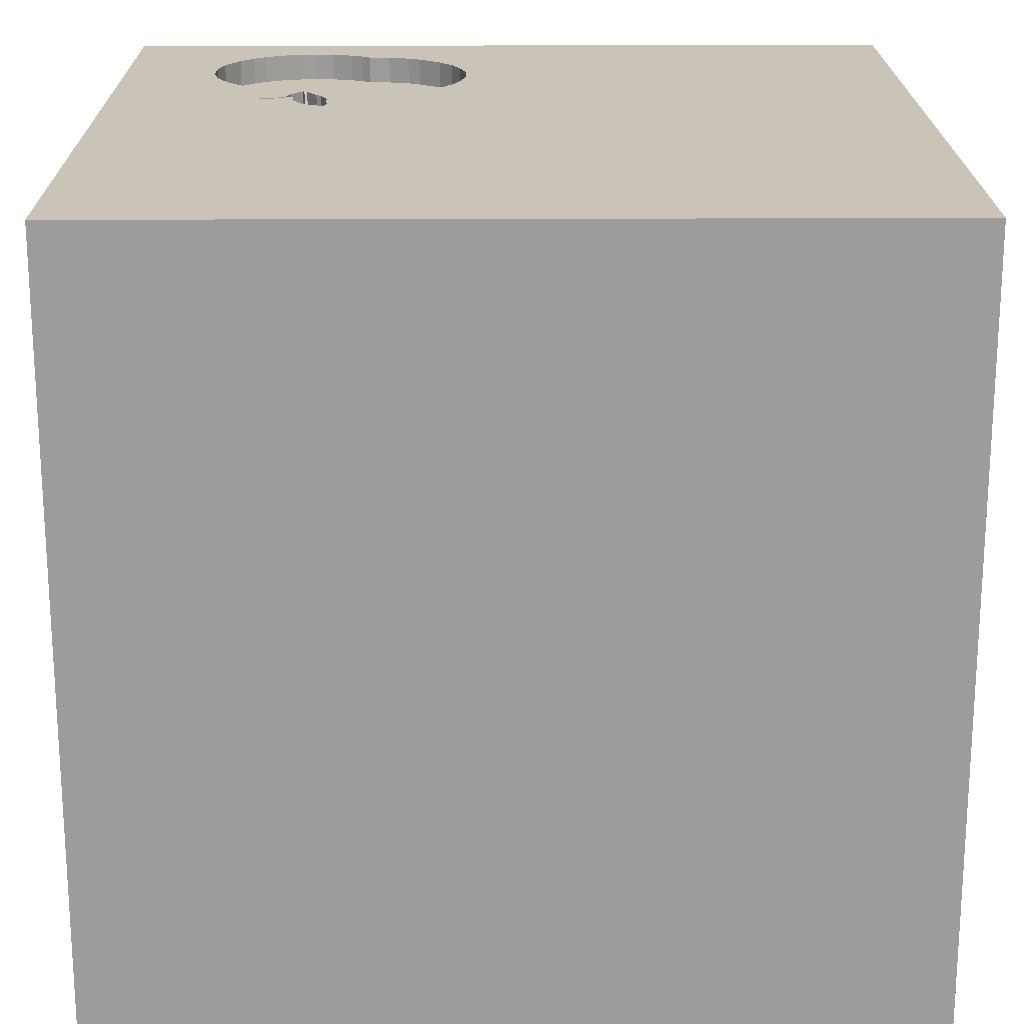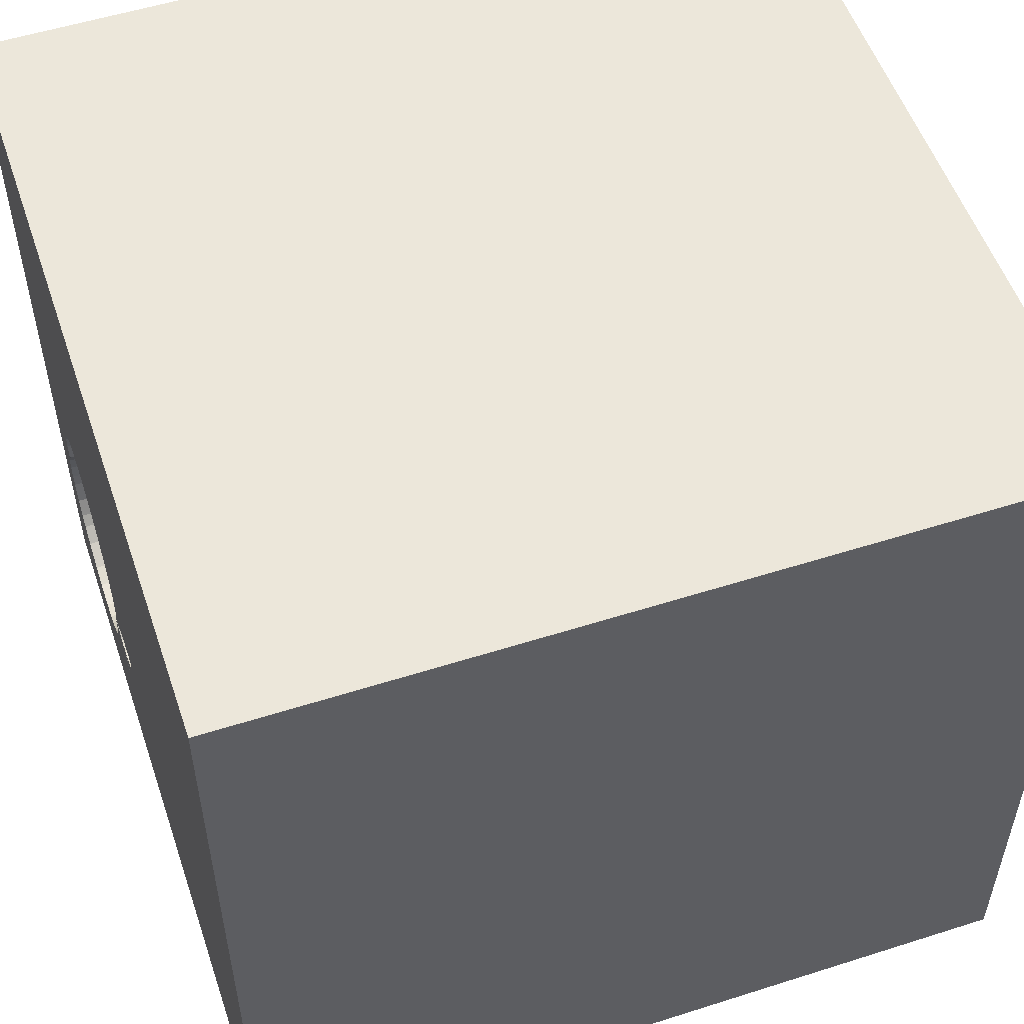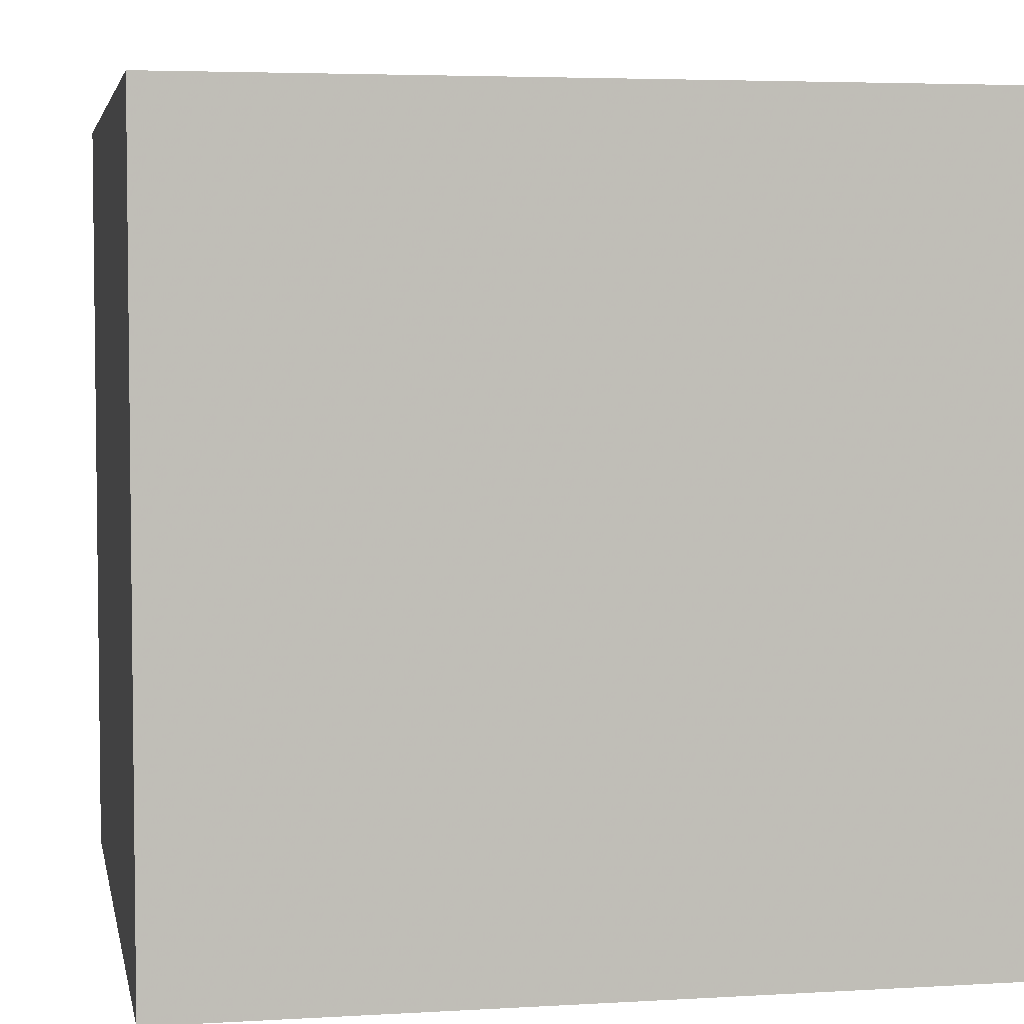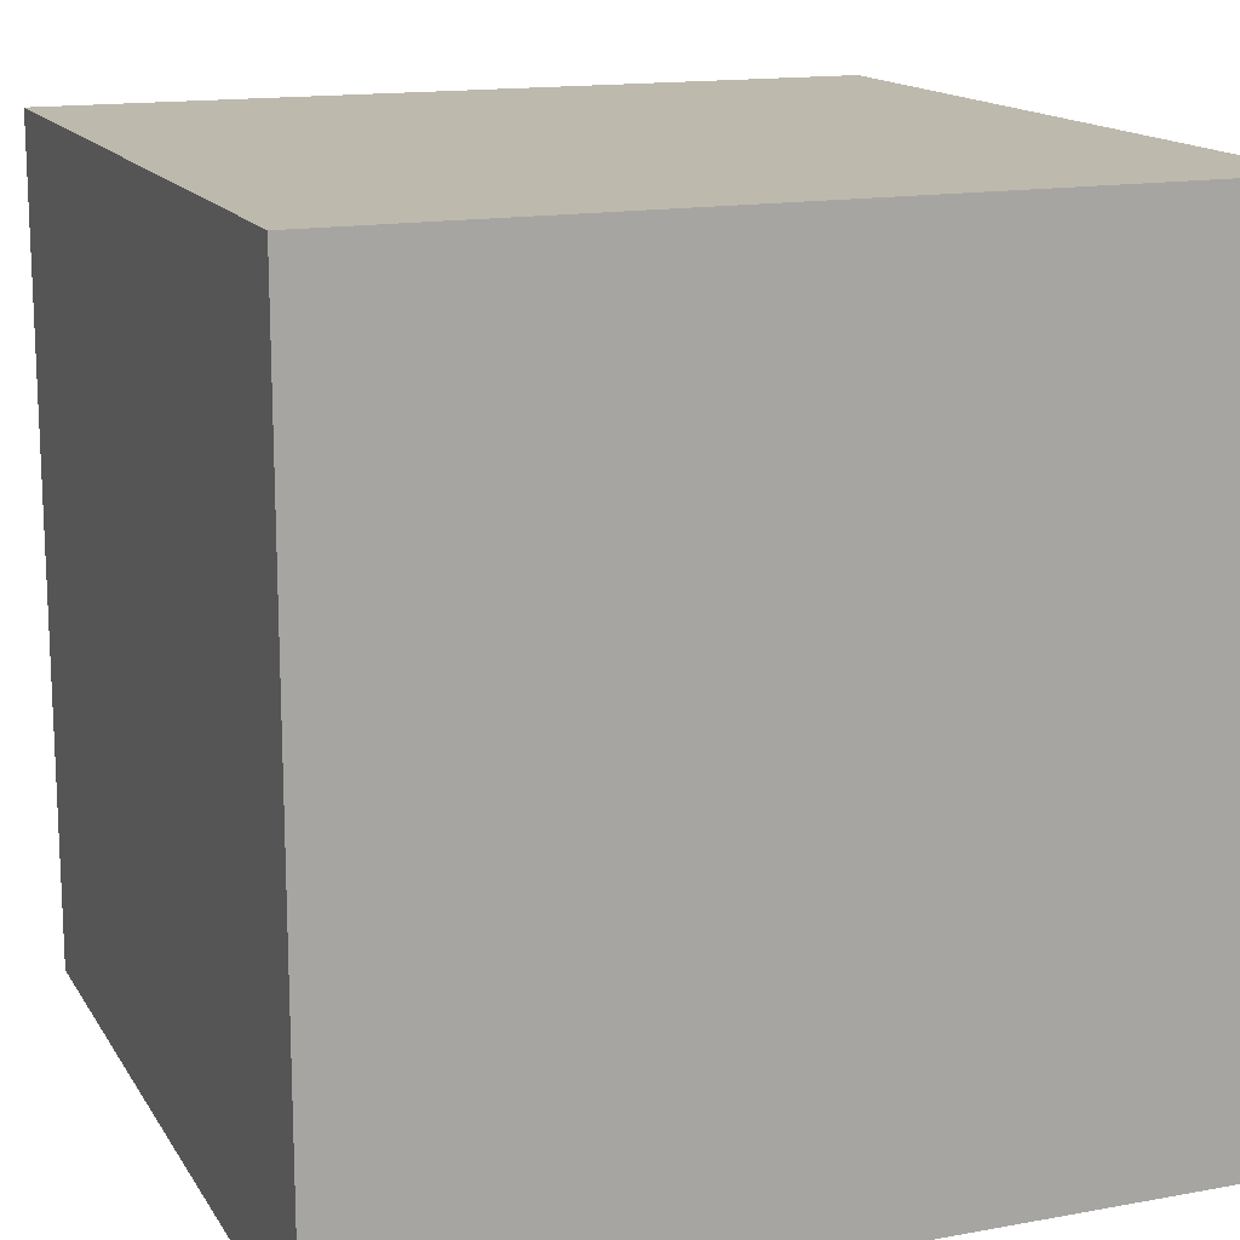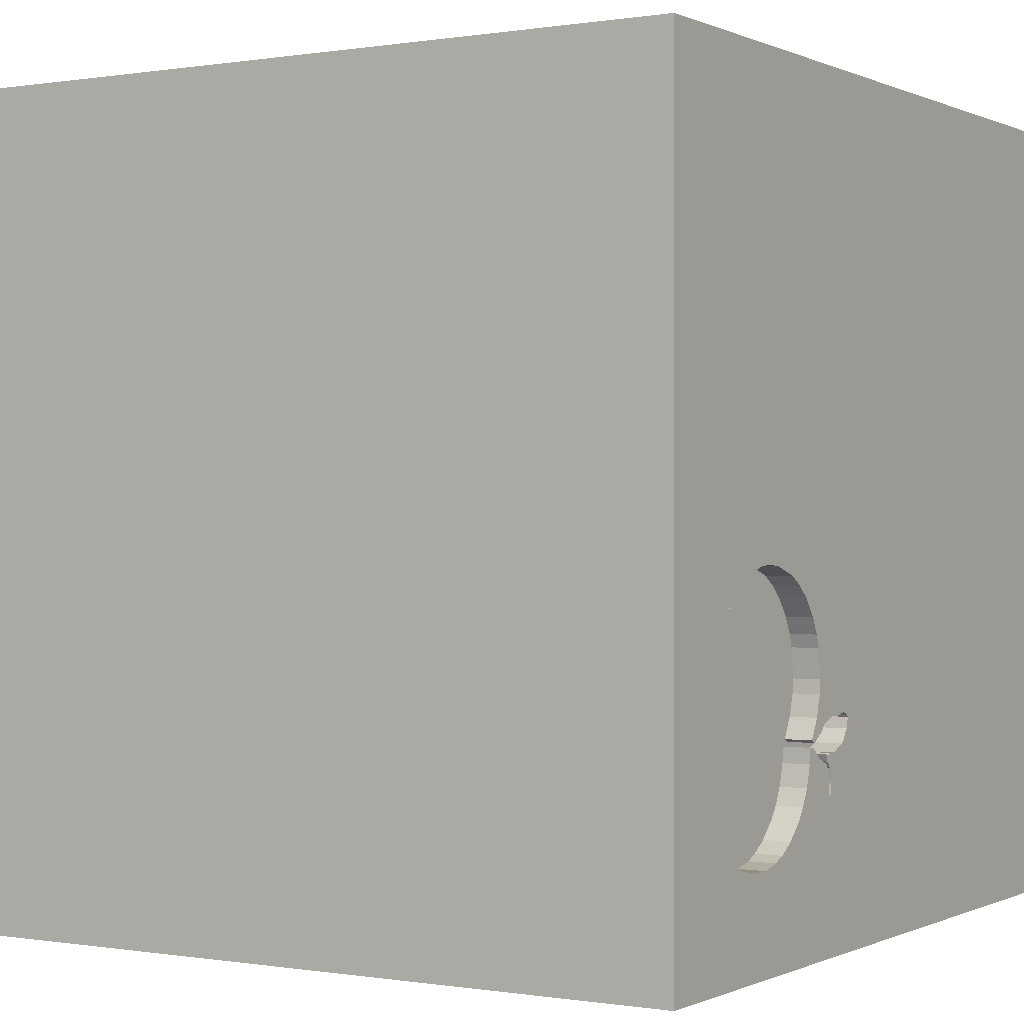
<metadata>
{"format":"obj","ext":"obj","renderer":"f3d","projection":"perspective","resolution":1024,"background":"white","views":[{"elev":20.0,"azim":-90.5,"up":"+Y"},{"elev":54.0,"azim":-108.7,"up":"+Z"},{"elev":4.4,"azim":79.1,"up":"+Z"},{"elev":15.1,"azim":-21.3,"up":"+Z"},{"elev":0.0,"azim":121.7,"up":"+Z"}]}
</metadata>
<code>
o apple_93
v 0.2705 1.5 -0.6835
v 1.294 1.5 -0.7126
v 0.6475 1.5 -0.2311
v 0.4979 1.5 -0.6849
v 1.299 1.5 -0.7804
v 1.226 1.5 -0.4825
v 1.226 1.4 -0.4825
v 0.7337 1.5 -0.1928
v 1.227 1.5 -0.5211
v 0.472 1.5 -0.5583
v 0.472 1.4 -0.5583
v -0.9635 -0.2132 -1.5
v -0.6771 -0 1.5
v -0.8333 1.068 1.5
v -0.8073 -1.5 0.1823
v -1.094 -1.5 -0.1823
v -1.042 -1.5 -0.625
v -1.5 -1.5 -1.5
v 0.529 1.5 -0.3487
v 0.529 1.4 -0.3487
v 0.5751 1.5 -0.9126
v 0.5751 1.4 -0.9126
v 0.3043 1.5 -0.7849
v 0.3043 1.4 -0.7849
v 1.155 1.5 -1.074
v 1.183 1.5 -0.3607
v 1.183 1.4 -0.3607
v 0.5802 1.5 -0.2838
v 0.5802 1.4 -0.2838
v 0.2843 1.5 -0.6797
v 0.2843 1.4 -0.6797
v 0.3385 -1.055 1.5
v -0.1107 0.9603 -1.5
v 0.4167 0.4687 1.5
v 0.04557 -0.03581 -1.5
v 0.1562 1.146 1.5
v 0.5208 -1.5 -1.081
v 0.5208 -1.5 0.2344
v 0.3646 -1.5 1.263
v 0.4687 -1.5 -0.4557
v 0.1562 -1.5 -1.5
v -0.1302 -1.5 -1.276
v -0.1562 -1.5 1.5
v -0.1628 1.5 -0.6836
v 0.4574 1.5 0.7633
v -0.1562 1.5 -1.5
v 0.394 1.5 -0.9583
v 0.3125 1.5 -0.4167
v 0.1562 1.5 1.5
v -0.08464 -1.165 -1.5
v 0.4404 1.5 -0.7101
v 0.7604 1.5 -1.115
v 0.7604 1.4 -1.115
v 0.5163 1.5 -0.7674
v 0.5253 1.5 -0.7834
v -0.1823 -1.146 1.5
v 0 0.4687 1.5
v 0 -0 1.5
v -0.1562 -0.4688 1.5
v -0.2083 -1.5 -0.8333
v -0.1562 -1.5 0.4687
v 0 -1.5 -0
v -0.2604 -1.5 1.12
v -0.2214 -1.5 -0.4167
v 1.146 1.5 -0.3127
v 0.4268 1.5 -0.8108
v 0.4268 1.4 -0.8108
v 0.636 1.5 -1.016
v 0.636 1.4 -1.016
v 0.4549 1.5 -0.7292
v 1.285 1.5 -0.87
v 0.9867 1.5 -1.149
v 1.273 1.5 -0.6355
v 1.273 1.4 -0.6355
v 0.6839 1.5 -0.2088
v 0.6839 1.4 -0.2088
v 0.2631 1.5 -0.7363
v 1.273 1.5 -0.9169
v 0.4979 1.4 -0.6849
v 0.4843 1.5 -0.4534
v 1.12 0.3906 -1.5
v 1.042 0.4167 1.5
v 1.198 -0 1.5
v 1.5 1.5 -1.5
v 1.042 -1.5 0.4167
v 1.068 -1.5 -0.1302
v 1.5 -1.5 1.5
v 1.5 -1.5 -1.5
v 1.118 1.5 -0.2772
v 1.042 -0.4167 1.5
v 1.016 0.8724 1.5
v 0.2524 1.5 -0.6978
v 0.3852 1.5 -0.91
v 0.3852 1.4 -0.91
v 1.295 1.5 -0.8322
v 1.295 1.4 -0.8322
v 0.5205 1.5 -0.7273
v 0.9941 1.5 -0.1964
v 0.9941 1.4 -0.1964
v 0.3373 1.5 -0.688
v 0.3373 1.4 -0.688
v 1.223 1.5 -1.005
v 0.8605 1.5 -1.146
v 0.5365 1.5 -0.7572
v 0.5365 1.4 -0.7572
v 0.8073 1.5 -1.134
v 0.8073 1.4 -1.134
v 0.699 1.5 -1.076
v 0.4212 1.5 -0.8238
v 0.6044 1.5 -0.2632
v 0.9867 1.4 -1.149
v 0.3804 1.5 -0.8098
v 0.939 1.5 -1.149
v -0.4687 0.4297 1.5
v -0.625 -0.4688 1.5
v -0.7161 -1.5 0.9115
v -0.625 -1.198 1.5
v 0.4549 1.4 -0.7292
v -1.5 -1.068 -0.8073
v -1.5 -0.8333 -1.25
v -1.5 -1.042 -0.2734
v -1.5 0.6315 0.4427
v -1.5 0.4167 -0.1562
v -1.5 0.6771 1.263
v -1.5 0.2083 -0.5469
v -1.5 -0.1302 -1.5
v -1.5 0.651 -1.211
v -1.5 0.1042 1.5
v -1.5 -0.05208 -1.094
v -1.5 -0.1562 0.4687
v -1.5 -0.05208 -0
v -1.5 0.01302 1.042
v -1.5 1.25 0.1302
v -1.5 1.042 -0.7292
v -1.5 1.5 1.5
v -1.5 1.198 0.8594
v -1.5 -0.625 0.2083
v -1.5 -0.625 1.042
v -1.5 -1.5 -0.1042
v -1.5 -1.5 1.5
v -1.5 1.5 -1.5
v -1.5 1.5 -0.1042
v -1.5 -1.198 0.3125
v -1.5 -1.198 0.8073
v -1.5 -0.4557 -0.651
v -1.5 0.8333 -0.2083
v 0.4014 1.4 -0.9516
v 1.279 1.5 -0.6555
v 0.3947 1.5 -0.8612
v 0.3947 1.4 -0.8612
v 0.8811 1.5 -1.15
v 0.8811 1.4 -1.15
v 0.3783 1.5 -0.6859
v 0.3783 1.4 -0.6859
v 0.417 1.5 -0.8337
v 0.6058 1.5 -0.9732
v 0.4725 1.5 -0.8257
v 0.4725 1.4 -0.8257
v 0.4097 1.5 -0.8155
v 0.4097 1.4 -0.8155
v 1.025 1.5 -1.138
v 0.9766 -0.7292 -1.5
v 0.5208 -0.2344 1.5
v 0.7812 1.302 1.5
v 0.4014 1.5 -0.9516
v 0.8333 1.5 -1.5
v 1.059 1.5 -0.2292
v 1.059 1.4 -0.2292
v 0.4156 1.5 -0.8369
v 0.8236 1.5 -0.1723
v 1.064 1.5 -1.127
v 1.064 1.4 -1.127
v 0.4156 1.4 -0.8369
v 0.3898 1.5 -0.9352
v 0.9094 1.5 -0.1738
v 0.9094 1.4 -0.1738
v 1.354 1.5 -0.7292
v 0.699 1.4 -1.076
v 0.2524 1.4 -0.6978
v 1.229 1.5 -0.5601
v 1.229 1.4 -0.5601
v 1.251 1.5 -0.5908
v 1.5 -1.042 -0.1302
v 1.5 0.05208 -0.6641
v 1.5 0.9863 -0.03255
v 1.5 0.3646 1.224
v 1.5 -0.1562 -1.5
v 1.5 0.1302 1.5
v 1.5 1.5 1.5
v 1.5 -1.5 0.1562
v 1.5 1.5 -0.1042
v 1.5 -0.8789 -1.055
v 1.5 -0.8122 0.8919
v 0.6287 1.5 -0.2426
v 0.6287 1.4 -0.2426
v 1.294 1.4 -0.7126
v -1.146 0.2083 1.5
v -1.198 -0.4427 1.5
v -1.276 -1.5 0.4687
v -1.198 0.651 1.5
v -1.198 1.5 -0.7292
v -1.038 1.5 0.7227
v 0.6058 1.4 -0.9732
v 1.251 1.4 -0.5908
v 0.7897 1.5 -0.1748
v 0.5253 1.4 -0.7834
v -0.3125 1.055 1.5
v 1.118 1.4 -0.2772
v 0.3987 1.5 -0.8093
v 1.273 1.4 -0.9169
v 0.2631 1.4 -0.7363
v 0.3988 1.5 -0.8924
v 1.12 -0.8333 1.5
v 0.8333 -1.5 0.8333
v 0.7812 1.5 -1.25
v 1.204 1.5 -0.4054
v 1.204 1.4 -0.4054
v 0.4474 1.5 -0.835
v 0.4843 1.4 -0.4534
v 0.3621 1.5 -0.8103
v 0.3621 1.4 -0.8103
v 0.4993 1.5 -0.4077
v 0.4993 1.4 -0.4077
v 0.2867 1.5 -0.7713
v 0.2867 1.4 -0.7713
v 1.155 1.4 -1.074
v 1.24 1.5 -0.9814
v 1.24 1.4 -0.9814
v 0.5522 1.5 -0.7805
v 0.5522 1.4 -0.7805
v 0.5536 1.5 -0.8355
v 0.5536 1.4 -0.8355
v 1.21 1.5 -1.022
v 1.299 1.4 -0.7804
v 1.21 1.4 -1.022
v 1.084 1.5 -0.2495
v 0.4765 1.5 -0.6078
v 0.4765 1.4 -0.6078
v 0.4404 1.4 -0.7101
v 0.8575 1.5 -0.1698
v 0.8575 1.4 -0.1698
v 0.7897 1.4 -0.1748
v 0.394 1.4 -0.9583
v 0.2586 1.5 -0.6868
v 0.2586 1.4 -0.6868
v 0.3987 1.4 -0.8093
v 1.296 1.5 -0.09115
v 0.3988 1.4 -0.8924
v 0.4989 1.5 -0.8046
v 0.4223 1.5 -0.8443
v 0.5163 1.4 -0.7674
v 0.4223 1.4 -0.8443
f 116 43 140
f 43 117 140
f 128 138 140
f 144 139 140
f 198 128 140
f 139 199 140
f 138 144 140
f 128 132 138
f 144 143 139
f 199 116 140
f 43 56 117
f 116 63 43
f 117 198 140
f 117 115 198
f 138 143 144
f 139 16 199
f 138 137 143
f 143 121 139
f 16 15 199
f 198 197 128
f 63 39 43
f 56 115 117
f 128 124 132
f 132 130 138
f 15 116 199
f 43 32 56
f 56 59 115
f 198 13 197
f 130 137 138
f 137 121 143
f 116 61 63
f 87 32 43
f 115 13 198
f 121 119 139
f 39 87 43
f 197 200 128
f 135 124 128
f 119 18 139
f 139 17 16
f 32 59 56
f 200 135 128
f 18 17 139
f 15 61 116
f 59 13 115
f 132 122 130
f 130 131 137
f 61 39 63
f 32 163 59
f 59 58 13
f 13 114 197
f 124 122 132
f 16 64 15
f 15 62 61
f 61 38 39
f 114 200 197
f 137 145 121
f 17 64 16
f 87 213 32
f 135 136 124
f 131 145 137
f 145 119 121
f 213 163 32
f 58 114 13
f 64 62 15
f 38 214 39
f 214 87 39
f 114 14 200
f 200 14 135
f 136 122 124
f 122 131 130
f 120 18 119
f 163 58 59
f 122 123 131
f 131 125 145
f 62 38 61
f 213 90 163
f 58 57 114
f 17 60 64
f 38 85 214
f 18 60 17
f 114 207 14
f 123 125 131
f 145 120 119
f 57 207 114
f 136 133 122
f 122 146 123
f 85 87 214
f 58 34 57
f 18 42 60
f 64 40 62
f 163 34 58
f 125 129 145
f 145 129 120
f 40 38 62
f 90 83 163
f 135 133 136
f 133 146 122
f 38 86 85
f 87 90 213
f 207 135 14
f 135 142 133
f 120 126 18
f 60 40 64
f 85 190 87
f 193 87 190
f 163 82 34
f 57 36 207
f 202 142 135
f 146 125 123
f 129 126 120
f 12 18 126
f 50 18 12
f 83 82 163
f 34 36 57
f 40 86 38
f 87 188 90
f 207 49 135
f 18 41 42
f 60 37 40
f 183 193 190
f 193 188 87
f 188 83 90
f 36 49 207
f 202 135 49
f 44 202 45
f 146 134 125
f 125 127 129
f 50 41 18
f 42 37 60
f 86 190 85
f 186 188 193
f 82 91 34
f 45 202 49
f 134 127 125
f 35 50 12
f 184 193 183
f 91 36 34
f 133 134 146
f 127 126 129
f 40 88 86
f 188 82 83
f 201 142 202
f 37 88 40
f 185 193 184
f 91 164 36
f 44 201 202
f 142 134 133
f 185 186 193
f 164 49 36
f 48 44 45
f 127 141 126
f 33 35 12
f 41 37 42
f 88 190 86
f 19 48 45
f 48 80 10
f 141 127 134
f 12 126 141
f 162 50 35
f 162 41 50
f 188 91 82
f 48 19 222
f 48 222 80
f 48 10 237
f 4 97 48
f 48 237 4
f 44 48 30
f 30 1 44
f 142 141 134
f 183 190 88
f 188 189 91
f 45 3 194
f 28 19 45
f 194 110 28
f 45 194 28
f 48 97 70
f 100 30 48
f 48 70 51
f 48 51 153
f 153 100 48
f 44 1 244
f 92 77 44
f 44 244 92
f 201 141 142
f 81 35 33
f 192 183 88
f 186 189 188
f 75 3 45
f 45 8 75
f 97 54 70
f 44 77 224
f 44 224 23
f 81 162 35
f 41 88 37
f 184 183 192
f 189 186 185
f 164 189 49
f 45 205 8
f 97 104 54
f 112 209 155
f 44 23 220
f 220 112 155
f 155 169 149
f 44 220 155
f 93 174 44
f 44 155 149
f 44 149 93
f 33 12 141
f 84 185 184
f 189 164 91
f 45 49 189
f 170 205 45
f 45 247 175
f 240 170 45
f 45 175 240
f 44 174 47
f 109 155 209
f 159 66 109
f 209 159 109
f 84 81 33
f 162 88 41
f 247 236 167
f 98 175 247
f 247 167 98
f 215 47 165
f 165 212 250
f 236 247 89
f 165 21 156
f 108 215 165
f 68 108 165
f 165 156 68
f 165 250 218
f 249 55 165
f 165 218 157
f 165 157 249
f 247 65 89
f 215 108 52
f 106 103 215
f 215 52 106
f 55 229 231
f 231 21 165
f 165 55 231
f 215 103 151
f 215 151 113
f 166 47 215
f 46 44 47
f 46 201 44
f 46 33 141
f 166 84 33
f 191 189 185
f 189 247 45
f 247 9 6
f 247 6 216
f 26 65 247
f 247 216 26
f 113 84 215
f 166 46 47
f 46 141 201
f 166 33 46
f 187 162 81
f 187 184 192
f 84 191 185
f 191 247 189
f 84 247 191
f 247 177 148
f 247 148 73
f 182 180 9
f 247 73 182
f 182 9 247
f 84 113 72
f 166 215 84
f 84 187 81
f 187 88 162
f 187 192 88
f 84 184 187
f 84 177 247
f 177 2 148
f 84 72 161
f 171 25 84
f 84 161 171
f 177 84 71
f 177 71 95
f 5 2 177
f 177 95 5
f 84 102 227
f 227 78 84
f 84 78 71
f 233 102 84
f 84 25 233
f 31 179 245
f 179 31 211
f 1 30 31
f 31 245 1
f 92 244 245
f 245 179 92
f 77 92 179
f 179 211 77
f 31 101 211
f 245 244 1
f 101 31 30
f 30 100 101
f 101 225 211
f 211 225 77
f 101 24 225
f 224 77 225
f 100 153 154
f 154 101 100
f 24 101 221
f 23 224 225
f 225 24 23
f 221 101 154
f 153 51 154
f 24 221 23
f 221 154 246
f 239 154 51
f 220 23 221
f 112 220 221
f 221 246 112
f 154 239 246
f 51 70 239
f 209 112 246
f 118 246 239
f 118 239 70
f 246 160 209
f 118 67 246
f 159 209 160
f 246 67 160
f 118 158 67
f 70 54 251
f 251 118 70
f 160 67 159
f 251 158 118
f 67 158 252
f 66 159 67
f 251 206 158
f 67 252 173
f 252 158 218
f 218 250 252
f 54 104 105
f 105 251 54
f 109 66 67
f 67 173 109
f 105 206 251
f 249 157 158
f 158 206 249
f 252 150 173
f 157 218 158
f 105 104 97
f 173 169 155
f 155 109 173
f 230 206 105
f 55 249 206
f 248 150 252
f 173 150 169
f 250 212 248
f 248 252 250
f 97 4 79
f 79 105 97
f 206 230 55
f 181 230 105
f 94 150 248
f 149 169 150
f 79 11 105
f 229 55 230
f 181 96 230
f 105 195 181
f 93 149 150
f 150 94 93
f 248 147 94
f 147 248 212
f 212 165 147
f 11 79 238
f 11 219 105
f 4 237 238
f 238 79 4
f 231 229 230
f 230 232 231
f 234 96 181
f 230 96 210
f 219 195 105
f 195 241 181
f 243 94 147
f 237 10 11
f 11 238 237
f 219 11 10
f 10 80 219
f 22 232 230
f 5 95 96
f 96 234 5
f 196 234 181
f 210 178 230
f 71 78 210
f 210 96 71
f 195 219 223
f 242 241 195
f 176 181 241
f 174 93 94
f 94 243 174
f 165 47 243
f 243 147 165
f 21 231 232
f 232 22 21
f 203 22 230
f 96 95 71
f 2 5 234
f 234 196 2
f 74 196 181
f 210 152 178
f 178 69 230
f 195 223 20
f 80 222 223
f 223 219 80
f 170 240 241
f 241 242 170
f 242 195 76
f 181 176 99
f 176 241 175
f 243 47 174
f 22 203 21
f 230 69 203
f 148 2 196
f 196 74 148
f 204 74 181
f 152 210 226
f 107 178 152
f 69 178 68
f 78 227 228
f 228 210 78
f 29 195 20
f 20 223 19
f 222 19 223
f 205 170 242
f 240 175 241
f 8 205 242
f 242 76 8
f 3 75 76
f 76 195 3
f 181 99 208
f 175 98 99
f 99 176 175
f 156 21 203
f 203 69 156
f 74 73 148
f 74 204 73
f 204 181 182
f 152 226 172
f 210 235 226
f 53 178 107
f 103 106 107
f 107 152 103
f 108 68 178
f 68 156 69
f 228 235 210
f 227 102 228
f 110 194 195
f 195 29 110
f 29 20 28
f 19 28 20
f 76 75 8
f 195 194 3
f 27 181 208
f 168 208 99
f 182 73 204
f 180 182 181
f 172 111 152
f 172 226 25
f 25 171 172
f 233 25 226
f 226 235 233
f 178 53 108
f 106 52 53
f 53 107 106
f 152 151 103
f 235 228 102
f 102 233 235
f 28 110 29
f 217 181 27
f 65 26 27
f 27 208 65
f 236 89 208
f 208 168 236
f 98 167 168
f 168 99 98
f 9 180 181
f 181 7 9
f 111 172 161
f 161 72 111
f 113 151 152
f 152 111 113
f 171 161 172
f 52 108 53
f 181 217 7
f 26 216 217
f 217 27 26
f 208 89 65
f 168 167 236
f 7 6 9
f 111 72 113
f 216 6 7
f 7 217 216

</code>
